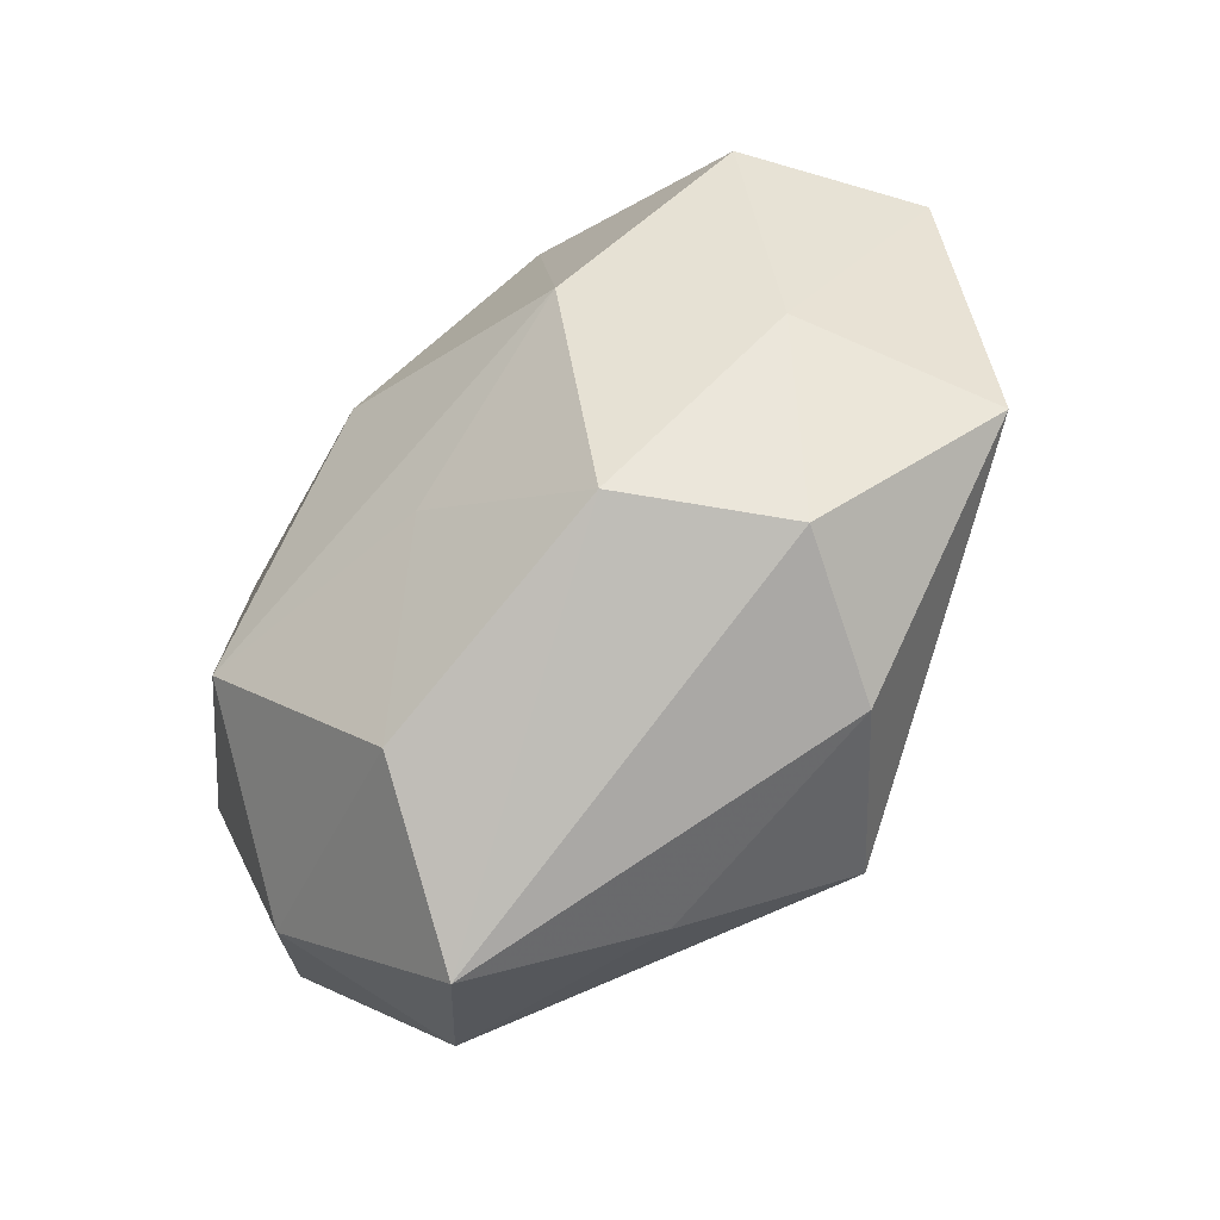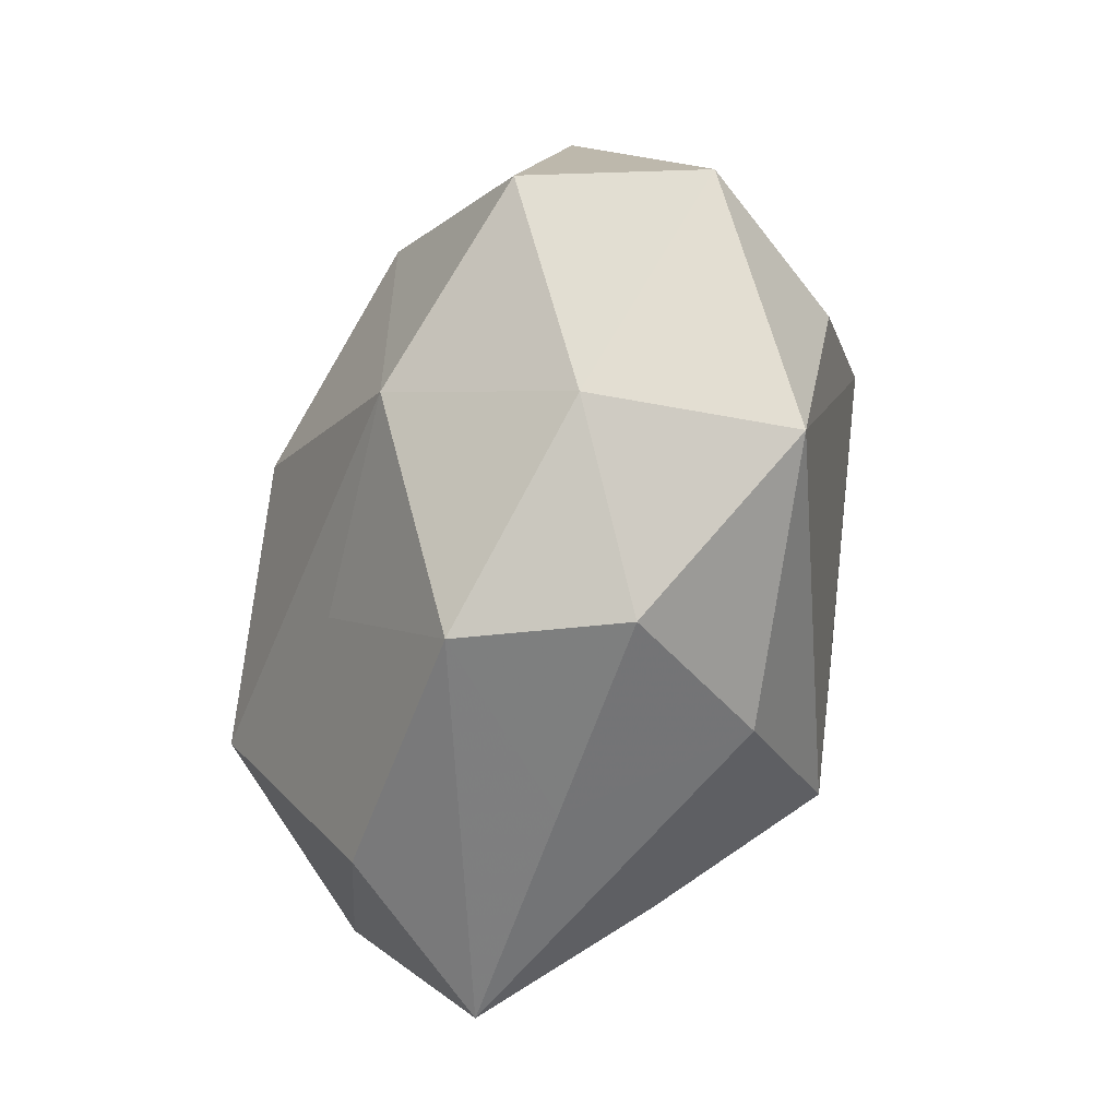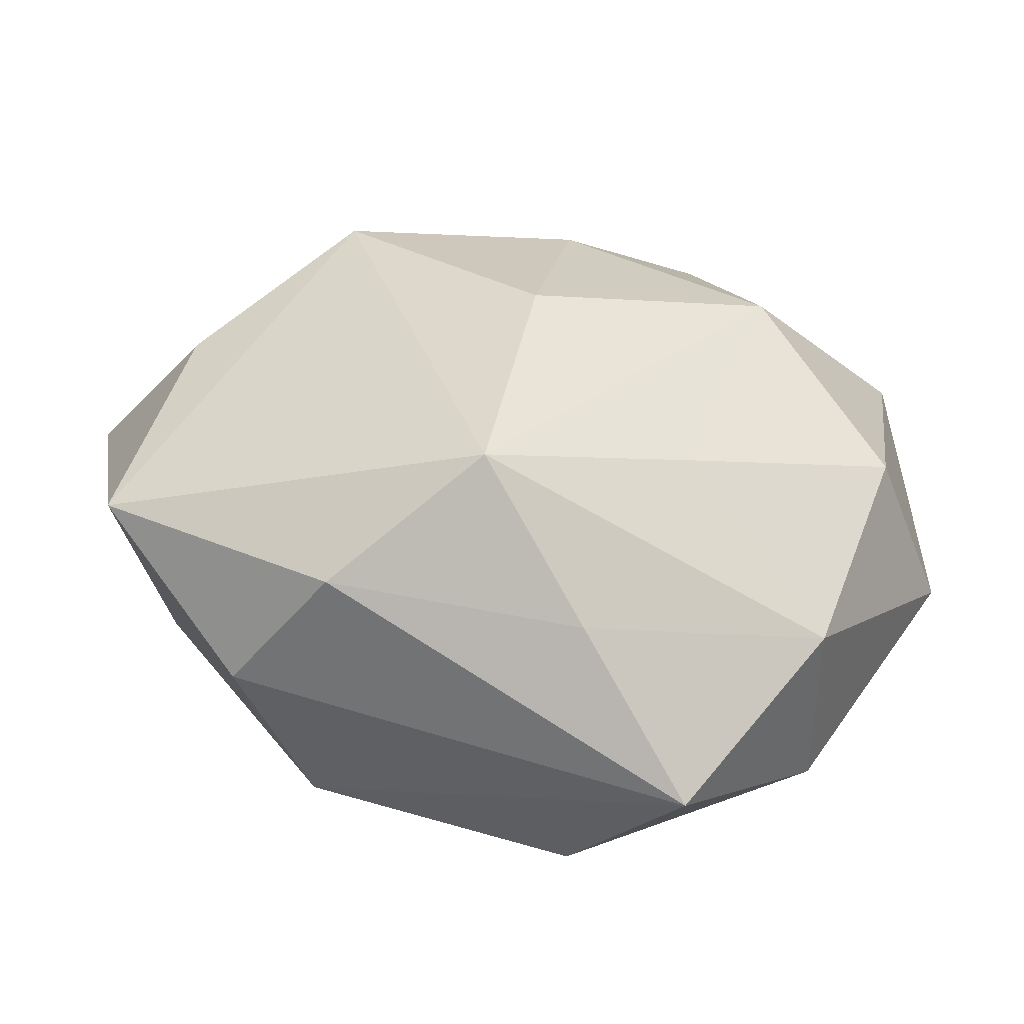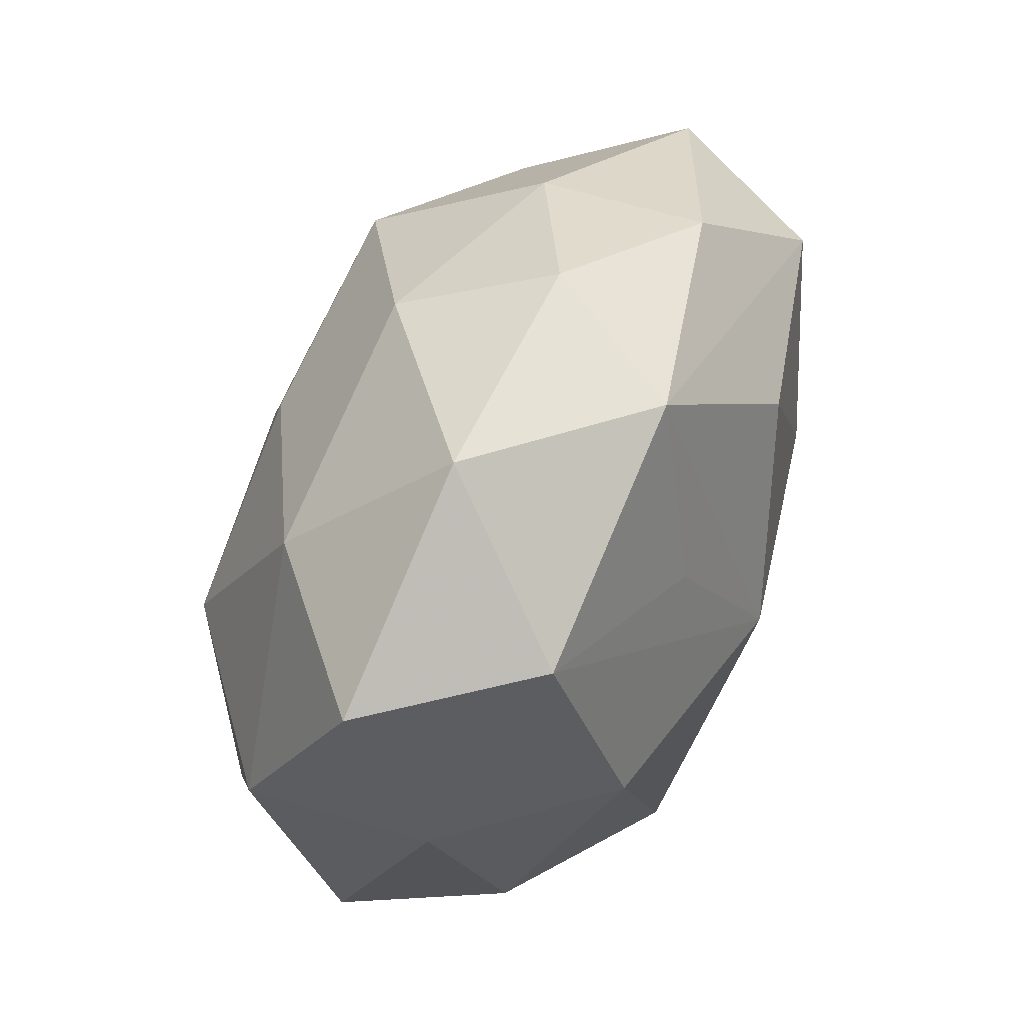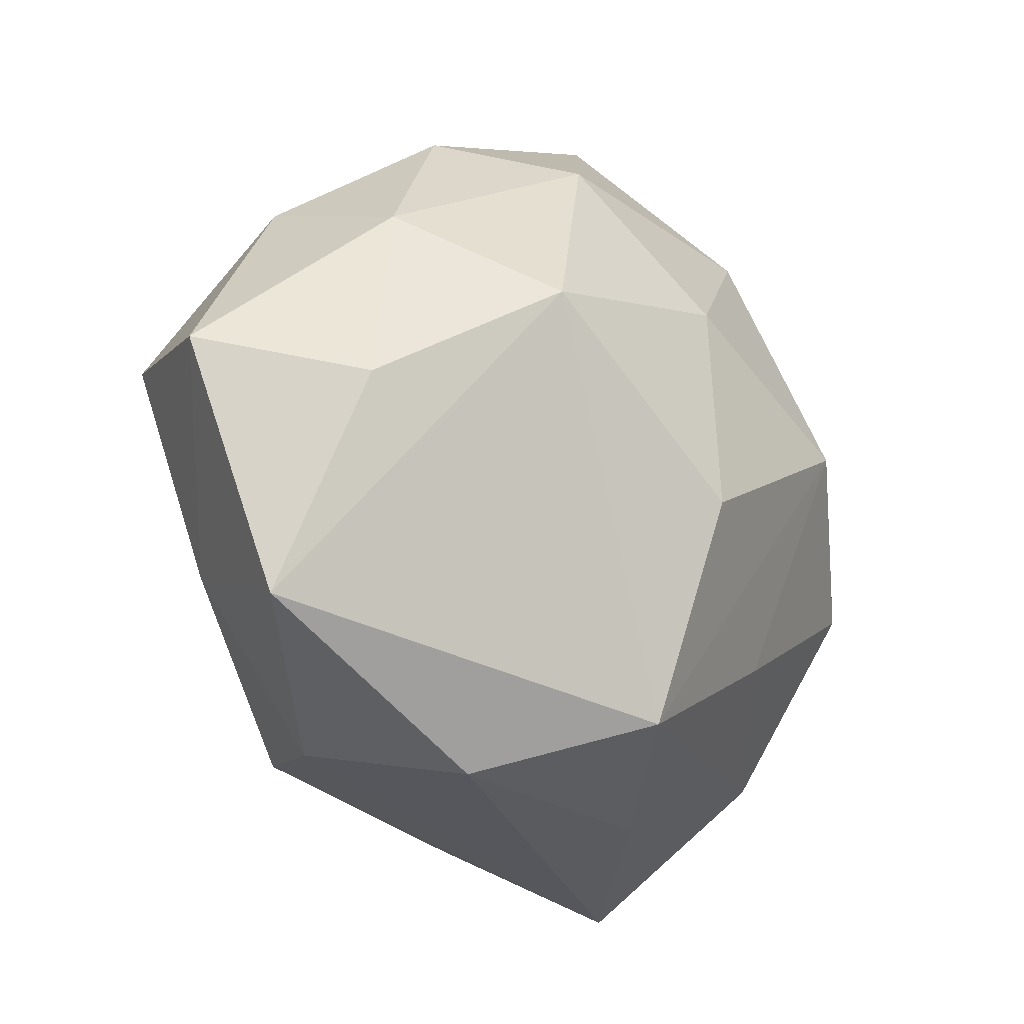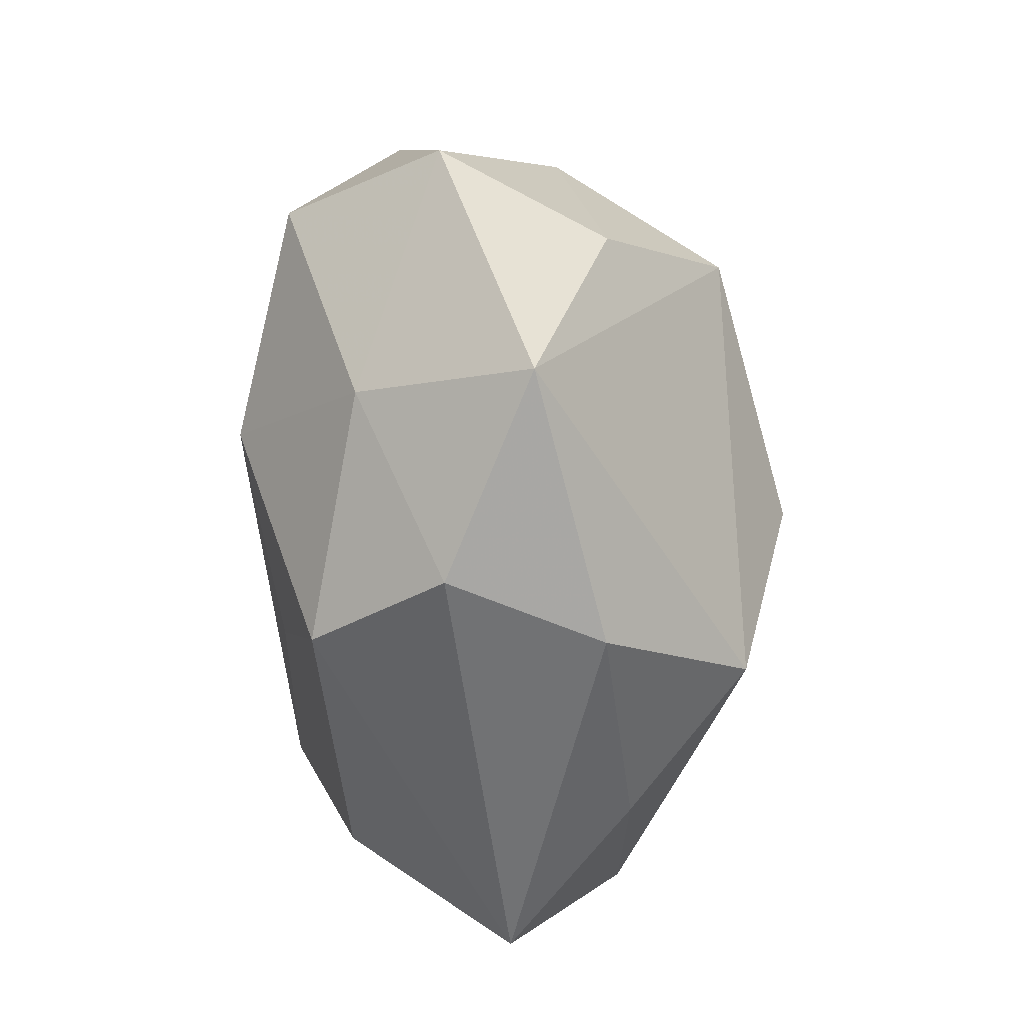
<metadata>
{"format":"obj","ext":"obj","renderer":"f3d","projection":"perspective","resolution":1024,"background":"white","views":[{"elev":-62.7,"azim":49.5,"up":"+Y"},{"elev":-39.4,"azim":70.4,"up":"+Y"},{"elev":-55.4,"azim":173.9,"up":"+Y"},{"elev":74.4,"azim":-66.3,"up":"+Y"},{"elev":-13.0,"azim":132.2,"up":"+Y"},{"elev":-37.5,"azim":97.4,"up":"+Y"}]}
</metadata>
<code>
v -0.02425 -0.01843 0.03195
v 0.04487 0.005996 -0.01778
v 0.008412 0.04679 0.01559
v 0.03475 0.02917 -0.01077
v -0.01756 -0.02249 -0.02538
v 0.0002207 0.004991 0.0347
v -0.03444 -0.0356 -0.01035
v -0.02106 0.034 -0.01974
v -0.04367 -0.006384 0.0183
v -0.03654 -0.03353 0.01208
v 0.02592 0.01734 -0.0305
v 0.01856 0.04549 -0.001983
v 0.04755 0.01242 0.02073
v 0.005257 -0.01983 0.028
v -0.04292 -0.01212 -0.02023
v -0.004845 -0.04322 -0.01458
v 0.01034 -0.04416 0.00236
v 0.04436 -0.01434 0.01204
v -0.02845 0.01468 0.02754
v 0.02884 -0.006287 0.0296
v 0.05268 -0.02031 -0.009841
v 0.02165 0.0236 0.02656
v 0.02462 -0.03496 0.01999
v -0.03881 0.04272 -0.003346
v 0.05678 0.01124 0.0007599
v 0.03541 -0.03605 0.002604
v 0.002848 -0.005306 -0.03619
v -0.02437 0.04234 0.01584
v 0.02514 -0.03878 -0.01468
v -0.02694 0.006411 -0.03105
v -0.04723 0.01618 -0.01394
v -0.008871 0.05177 -0.003021
v -0.04439 0.01809 0.008612
v 0.009354 0.03973 -0.01902
v 0.03582 0.03384 0.009658
v -0.01847 -0.05348 0.002078
v 0.008269 -0.03255 -0.03014
v -0.007038 -0.04344 0.02049
v -0.004035 0.02659 0.02453
v -0.002496 0.02108 -0.0302
v -0.05281 -0.01117 -0.0009724
f 20 23 18
f 15 41 31
f 31 30 15
f 8 30 31
f 21 18 26
f 26 18 23
f 25 18 21
f 36 23 38
f 38 10 36
f 1 10 38
f 14 23 20
f 20 1 14
f 14 38 23
f 1 38 14
f 40 30 8
f 37 11 21
f 8 31 24
f 7 16 36
f 7 41 15
f 7 37 16
f 36 10 7
f 7 10 41
f 17 23 36
f 17 26 23
f 11 40 34
f 34 40 8
f 21 11 2
f 2 25 21
f 4 12 35
f 35 25 4
f 11 34 4
f 4 34 12
f 4 2 11
f 25 2 4
f 13 22 20
f 20 18 13
f 18 25 13
f 13 25 35
f 28 39 3
f 35 12 3
f 3 13 35
f 22 13 3
f 41 10 9
f 9 10 1
f 1 19 9
f 6 19 1
f 6 1 20
f 20 22 6
f 6 3 39
f 22 3 6
f 6 39 28
f 28 19 6
f 11 37 27
f 27 37 30
f 27 40 11
f 30 40 27
f 15 30 5
f 30 37 5
f 5 7 15
f 37 7 5
f 26 17 29
f 16 37 29
f 36 16 29
f 29 17 36
f 21 26 29
f 29 37 21
f 8 24 32
f 32 34 8
f 12 34 32
f 32 3 12
f 32 24 28
f 28 3 32
f 33 9 19
f 33 19 28
f 28 24 33
f 41 9 33
f 33 31 41
f 33 24 31

</code>
